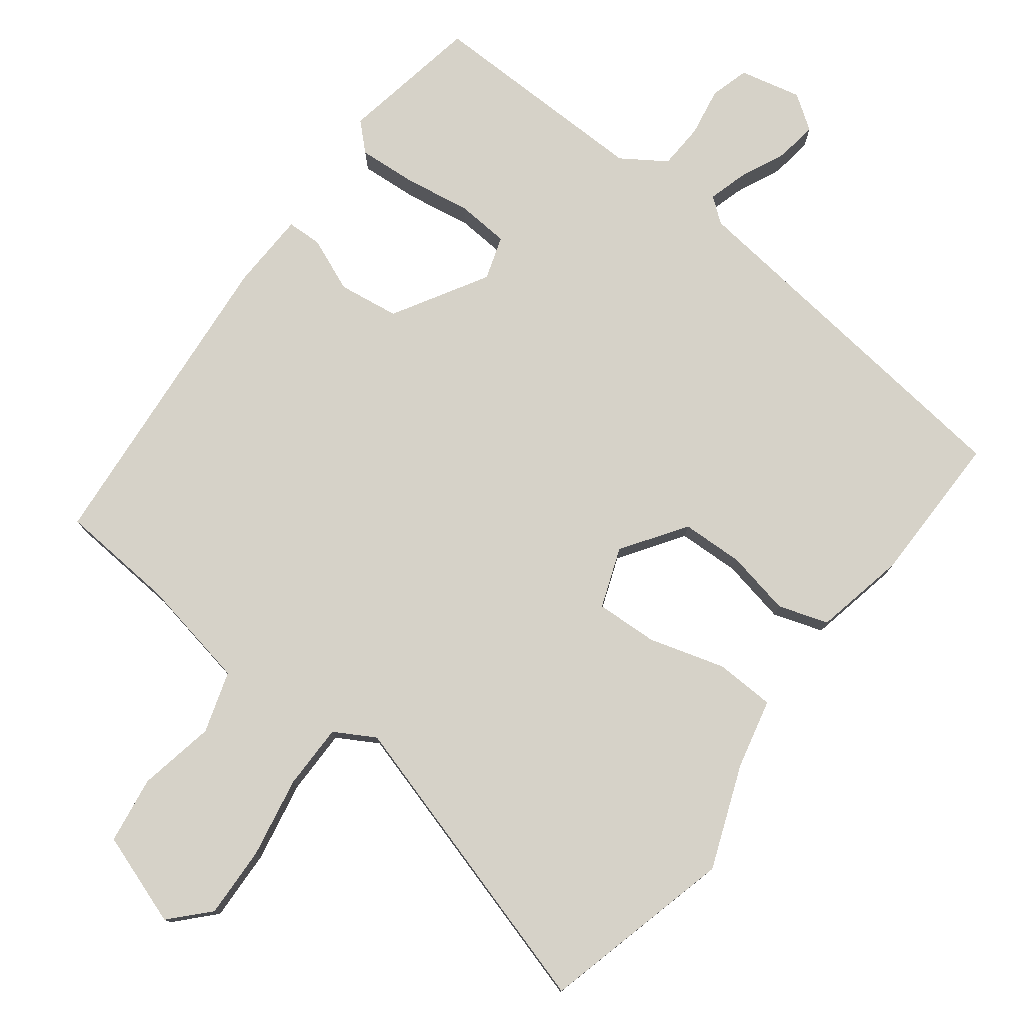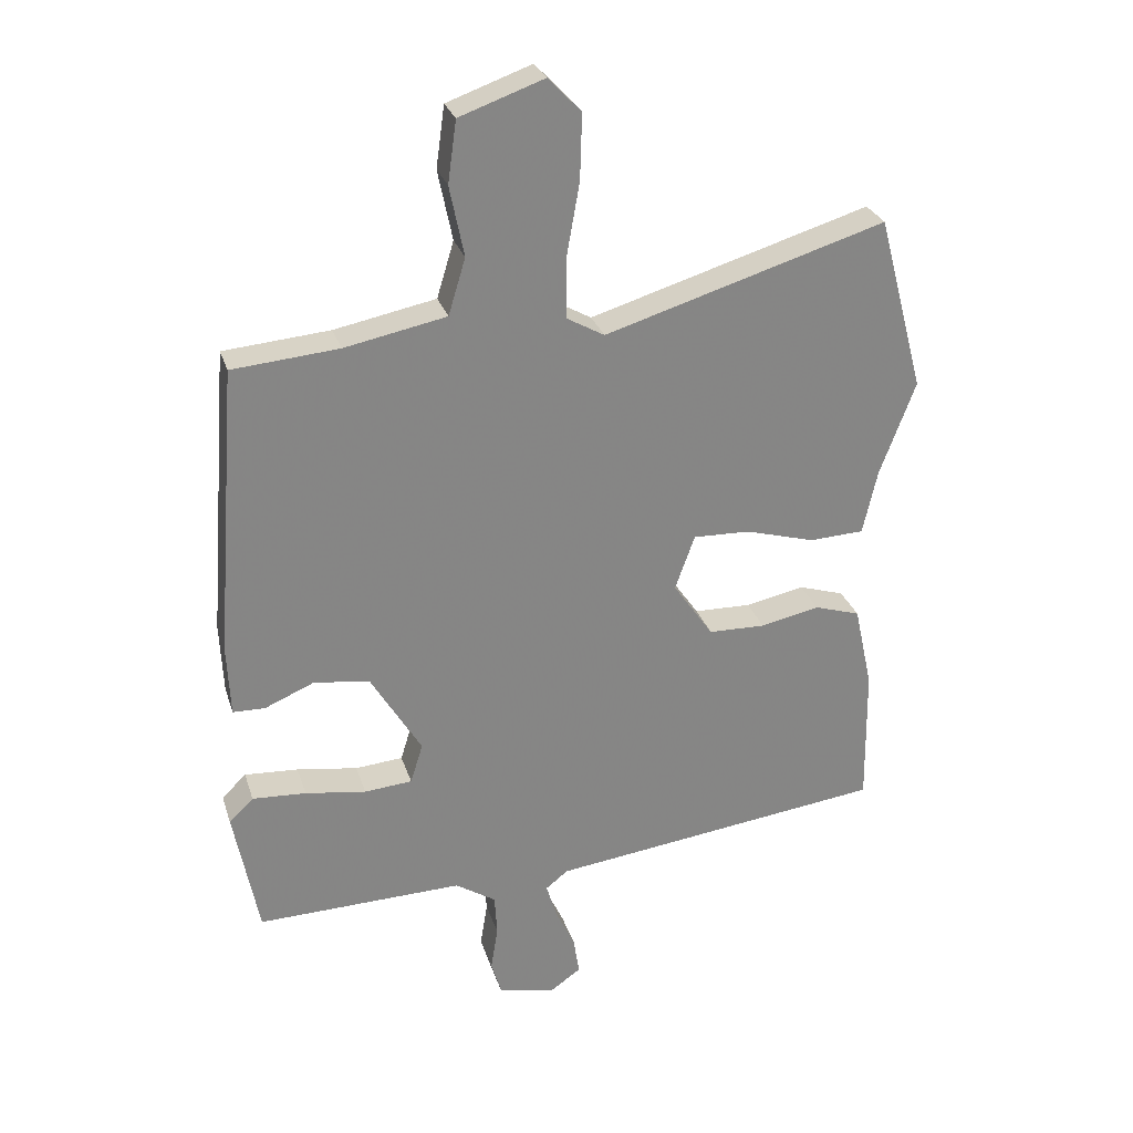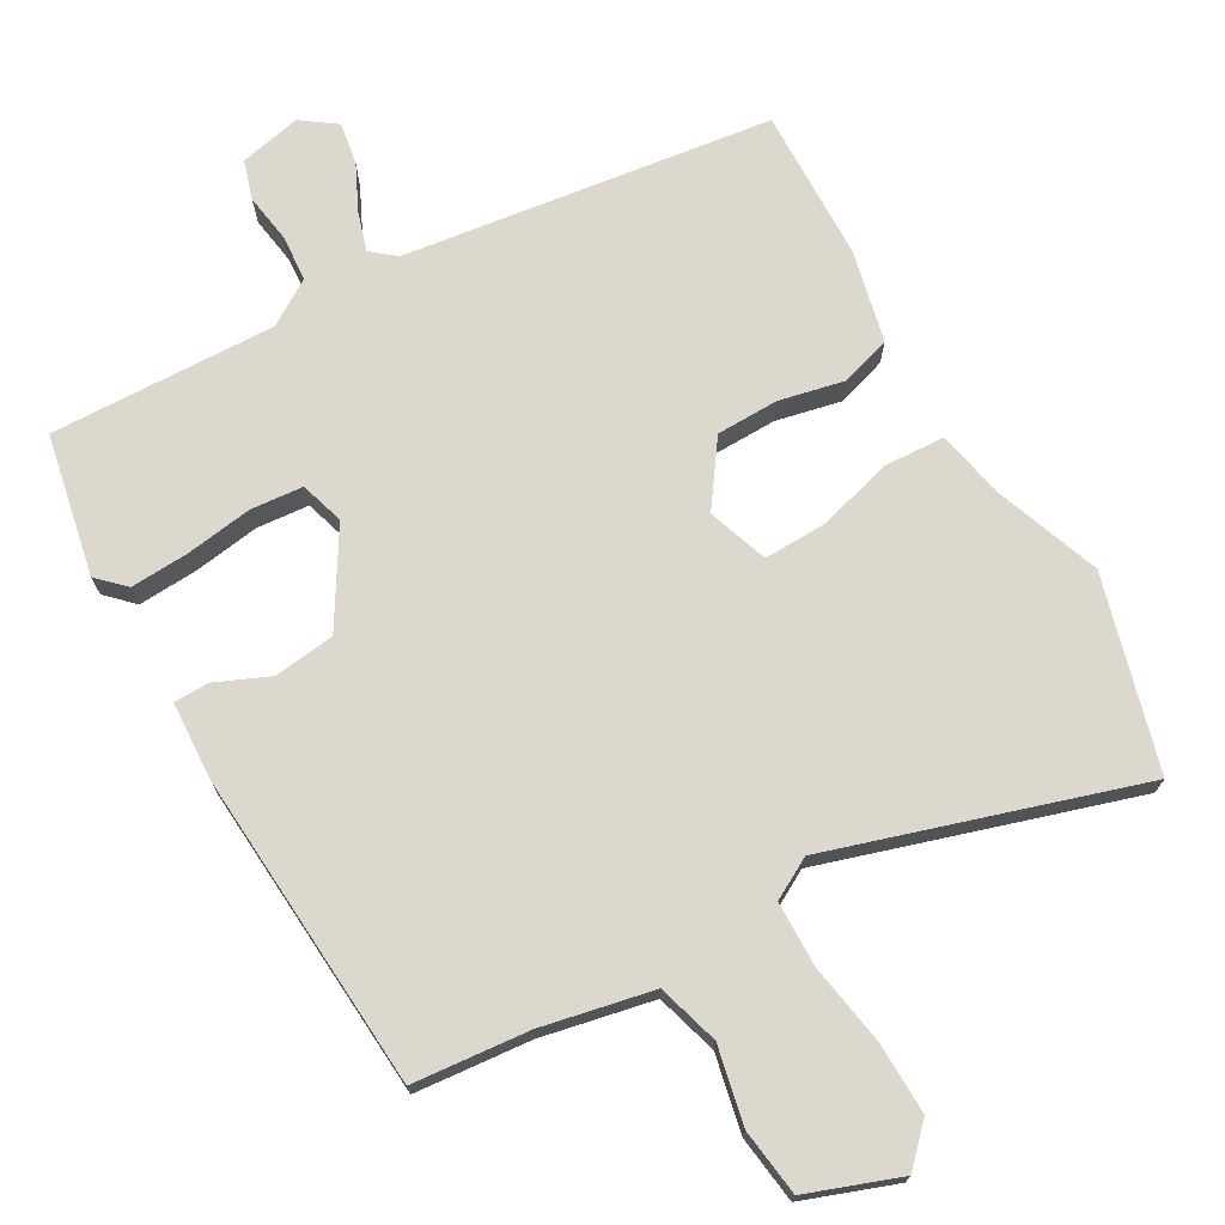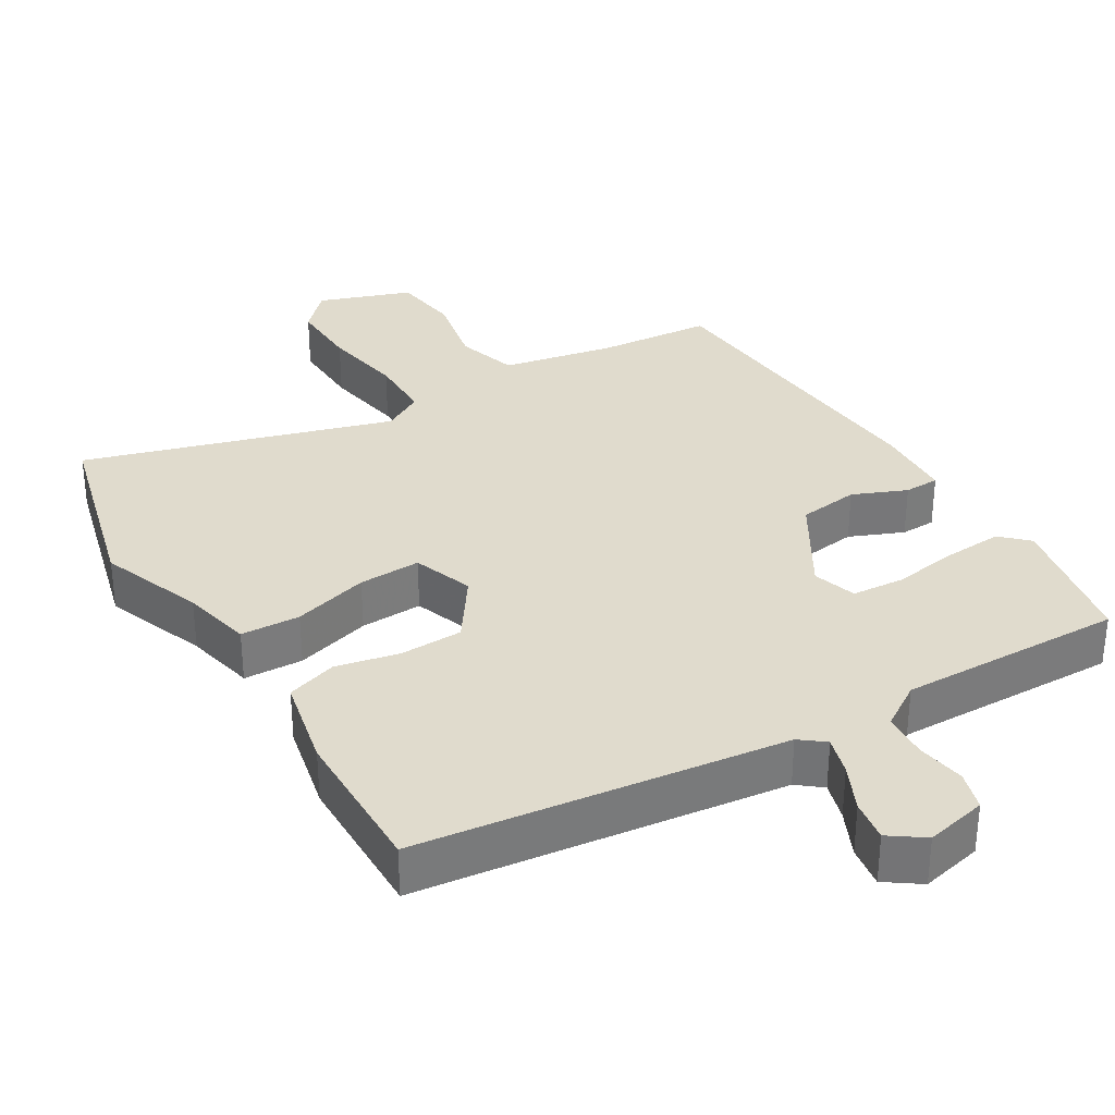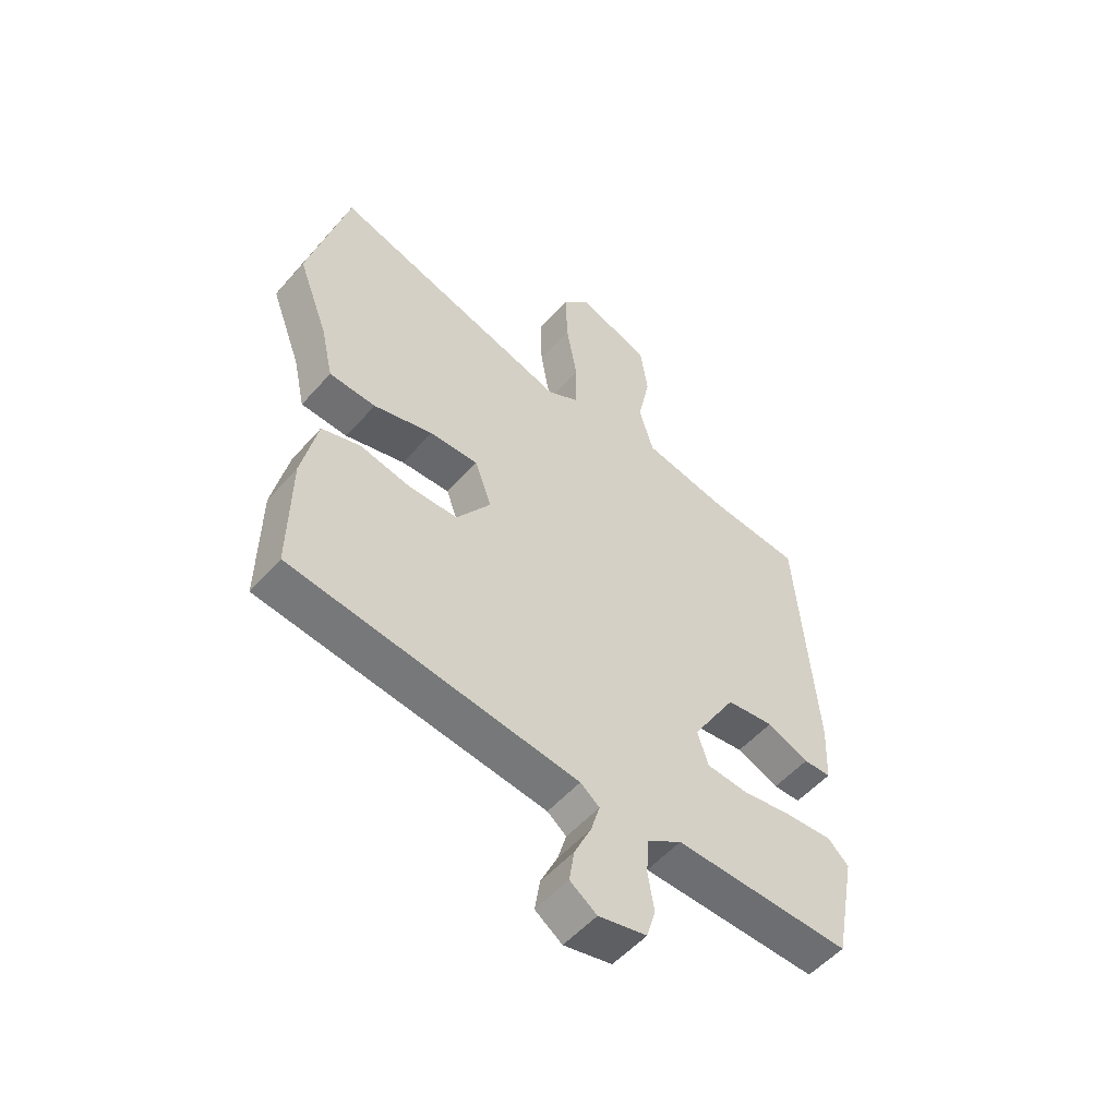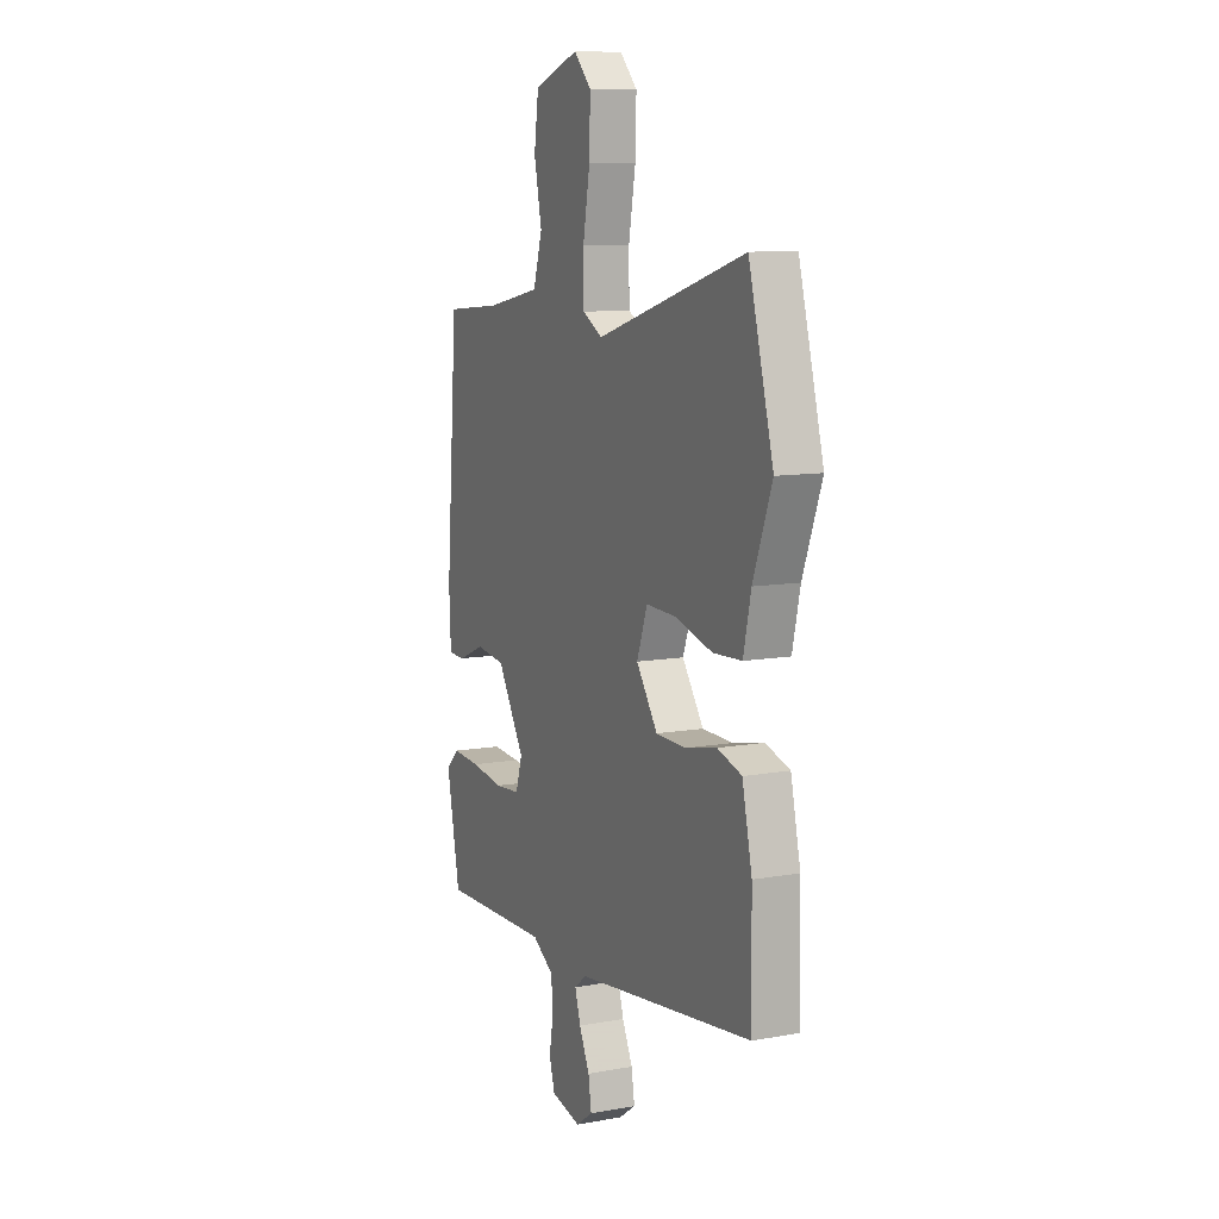
<metadata>
{"format":"obj","ext":"obj","renderer":"f3d","projection":"perspective","resolution":1024,"background":"white","views":[{"elev":77.8,"azim":36.7,"up":"+Y"},{"elev":28.0,"azim":-16.0,"up":"+Z"},{"elev":72.4,"azim":-29.2,"up":"+Y"},{"elev":33.2,"azim":148.8,"up":"+Y"},{"elev":-53.5,"azim":139.8,"up":"+Z"},{"elev":9.9,"azim":65.0,"up":"+Z"}]}
</metadata>
<code>
v 0.506 0.07 -0.414
v -0.007 0.07 -0.479
v -0.041 0.07 -0.506
v -0.025 0.07 -0.56
v 0.005 0.07 -0.624
v 0.014 0.07 -0.682
v -0.034 0.07 -0.716
v -0.12 0.07 -0.697
v -0.136 0.07 -0.643
v -0.125 0.07 -0.575
v -0.129 0.07 -0.511
v -0.191 0.07 -0.471
v -0.506 0.07 -0.479
v -0.544 0.07 -0.283
v -0.507 0.07 -0.247
v -0.425 0.07 -0.252
v -0.332 0.07 -0.266
v -0.259 0.07 -0.26
v -0.24 0.07 -0.199
v -0.318 0.07 -0.069
v -0.403 0.07 -0.058
v -0.478 0.07 -0.09
v -0.527 0.07 -0.089
v -0.532 0.07 0.02
v -0.498 0.07 0.463
v -0.336 0.07 0.477
v -0.181 0.07 0.508
v -0.155 0.07 0.594
v -0.177 0.07 0.701
v -0.164 0.07 0.795
v -0.035 0.07 0.841
v 0.015 0.07 0.789
v 0.012 0.07 0.689
v -0.008 0.07 0.576
v -0.007 0.07 0.485
v 0.05 0.07 0.453
v 0.478 0.07 0.583
v 0.549 0.07 0.316
v 0.495 0.07 0.172
v 0.473 0.07 0.074
v 0.39 0.07 0.07
v 0.284 0.07 0.1
v 0.197 0.07 0.103
v 0.167 0.07 0.019
v 0.228 0.07 -0.069
v 0.315 0.07 -0.071
v 0.405 0.07 -0.052
v 0.475 0.07 -0.074
v 0.503 0.07 -0.202
v 0.506 0 -0.414
v -0.007 0 -0.479
v -0.041 0 -0.506
v -0.025 0 -0.56
v 0.005 0 -0.624
v 0.014 0 -0.682
v -0.034 0 -0.716
v -0.12 0 -0.697
v -0.136 0 -0.643
v -0.125 0 -0.575
v -0.129 0 -0.511
v -0.191 0 -0.471
v -0.506 0 -0.479
v -0.544 0 -0.283
v -0.507 0 -0.247
v -0.425 0 -0.252
v -0.332 0 -0.266
v -0.259 0 -0.26
v -0.24 0 -0.199
v -0.318 0 -0.069
v -0.403 0 -0.058
v -0.478 0 -0.09
v -0.527 0 -0.089
v -0.532 0 0.02
v -0.498 0 0.463
v -0.336 0 0.477
v -0.181 0 0.508
v -0.155 0 0.594
v -0.177 0 0.701
v -0.164 0 0.795
v -0.035 0 0.841
v 0.015 0 0.789
v 0.012 0 0.689
v -0.008 0 0.576
v -0.007 0 0.485
v 0.05 0 0.453
v 0.478 0 0.583
v 0.549 0 0.316
v 0.495 0 0.172
v 0.473 0 0.074
v 0.39 0 0.07
v 0.284 0 0.1
v 0.197 0 0.103
v 0.167 0 0.019
v 0.228 0 -0.069
v 0.315 0 -0.071
v 0.405 0 -0.052
v 0.475 0 -0.074
v 0.503 0 -0.202
f 49 1 2
f 48 49 2
f 47 48 2
f 46 47 2
f 45 46 2 3
f 44 45 3
f 43 44 3
f 39 40 41 42
f 39 42 43
f 38 39 43
f 37 38 43
f 36 37 43
f 35 36 43 3
f 32 33 34
f 31 32 34
f 30 31 34
f 29 30 34
f 28 29 34
f 34 35 3
f 28 34 3
f 27 28 3
f 24 25 26
f 23 24 26
f 22 23 26
f 21 22 26
f 20 21 26 27
f 19 20 27 3
f 15 16 17
f 14 15 17
f 13 14 17
f 12 13 17
f 11 12 17 18
f 8 9 10
f 7 8 10
f 6 7 10
f 5 6 10
f 4 5 10
f 4 10 11
f 11 18 19
f 4 11 19
f 3 4 19
f 51 50 98
f 51 98 97
f 51 97 96
f 51 96 95
f 52 51 95 94
f 52 94 93
f 52 93 92
f 91 90 89 88
f 92 91 88
f 92 88 87
f 92 87 86
f 92 86 85
f 52 92 85 84
f 83 82 81
f 83 81 80
f 83 80 79
f 83 79 78
f 83 78 77
f 52 84 83
f 52 83 77
f 52 77 76
f 75 74 73
f 75 73 72
f 75 72 71
f 75 71 70
f 76 75 70 69
f 52 76 69 68
f 66 65 64
f 66 64 63
f 66 63 62
f 66 62 61
f 67 66 61 60
f 59 58 57
f 59 57 56
f 59 56 55
f 59 55 54
f 59 54 53
f 60 59 53
f 68 67 60
f 68 60 53
f 68 53 52
f 1 50 51 2
f 2 51 52 3
f 3 52 53 4
f 4 53 54 5
f 5 54 55 6
f 6 55 56 7
f 7 56 57 8
f 8 57 58 9
f 9 58 59 10
f 10 59 60 11
f 11 60 61 12
f 12 61 62 13
f 13 62 63 14
f 14 63 64 15
f 15 64 65 16
f 16 65 66 17
f 17 66 67 18
f 18 67 68 19
f 19 68 69 20
f 20 69 70 21
f 21 70 71 22
f 22 71 72 23
f 23 72 73 24
f 24 73 74 25
f 25 74 75 26
f 26 75 76 27
f 27 76 77 28
f 28 77 78 29
f 29 78 79 30
f 30 79 80 31
f 31 80 81 32
f 32 81 82 33
f 33 82 83 34
f 34 83 84 35
f 35 84 85 36
f 36 85 86 37
f 37 86 87 38
f 38 87 88 39
f 39 88 89 40
f 40 89 90 41
f 41 90 91 42
f 42 91 92 43
f 43 92 93 44
f 44 93 94 45
f 45 94 95 46
f 46 95 96 47
f 47 96 97 48
f 48 97 98 49
f 49 98 50 1

</code>
